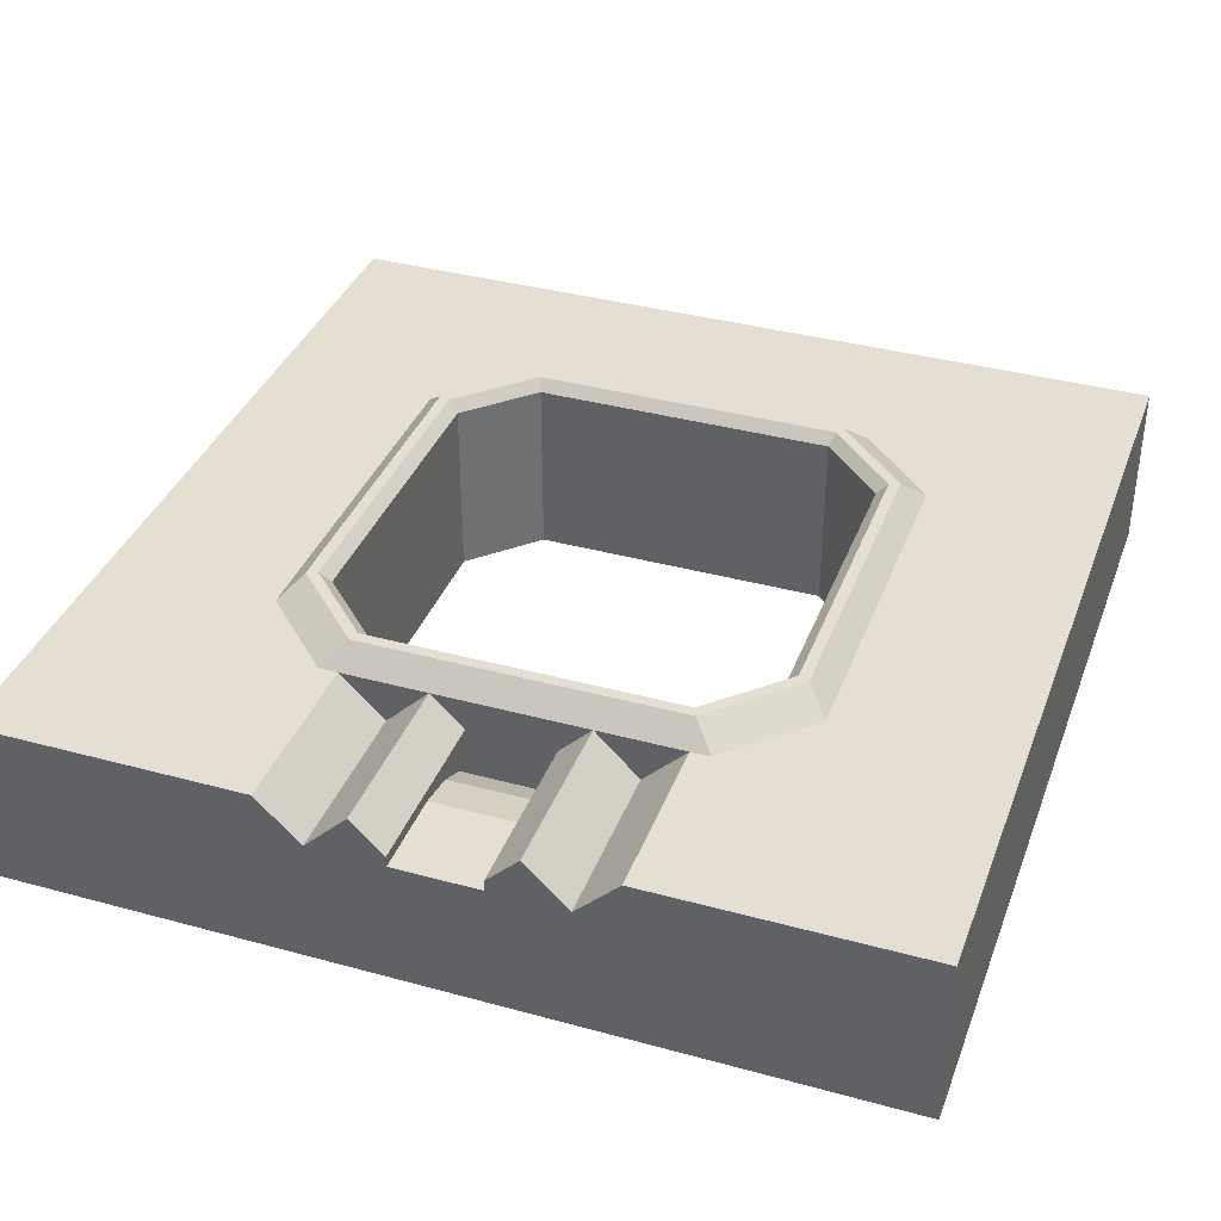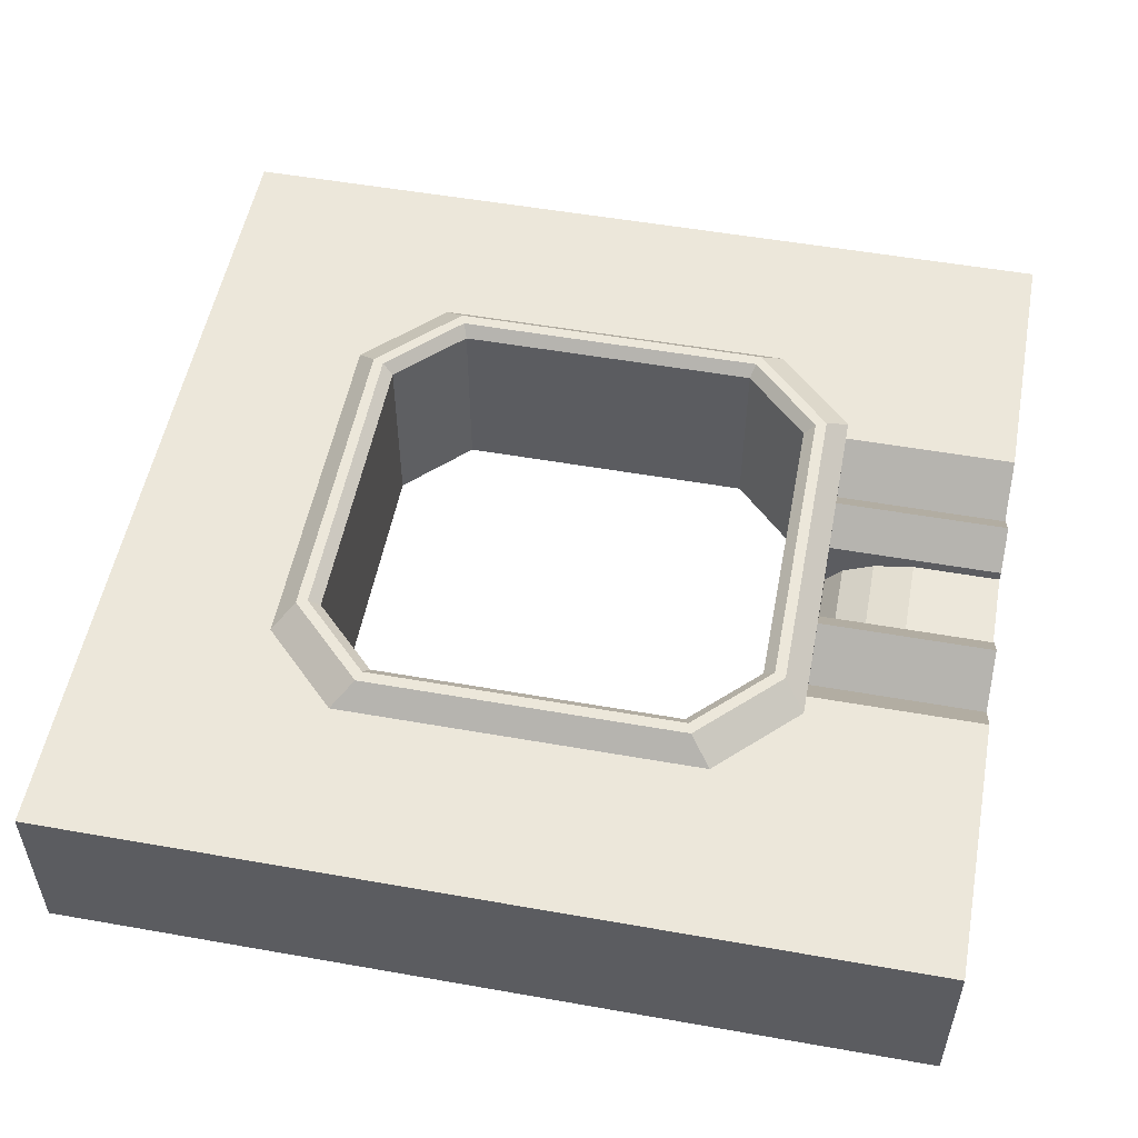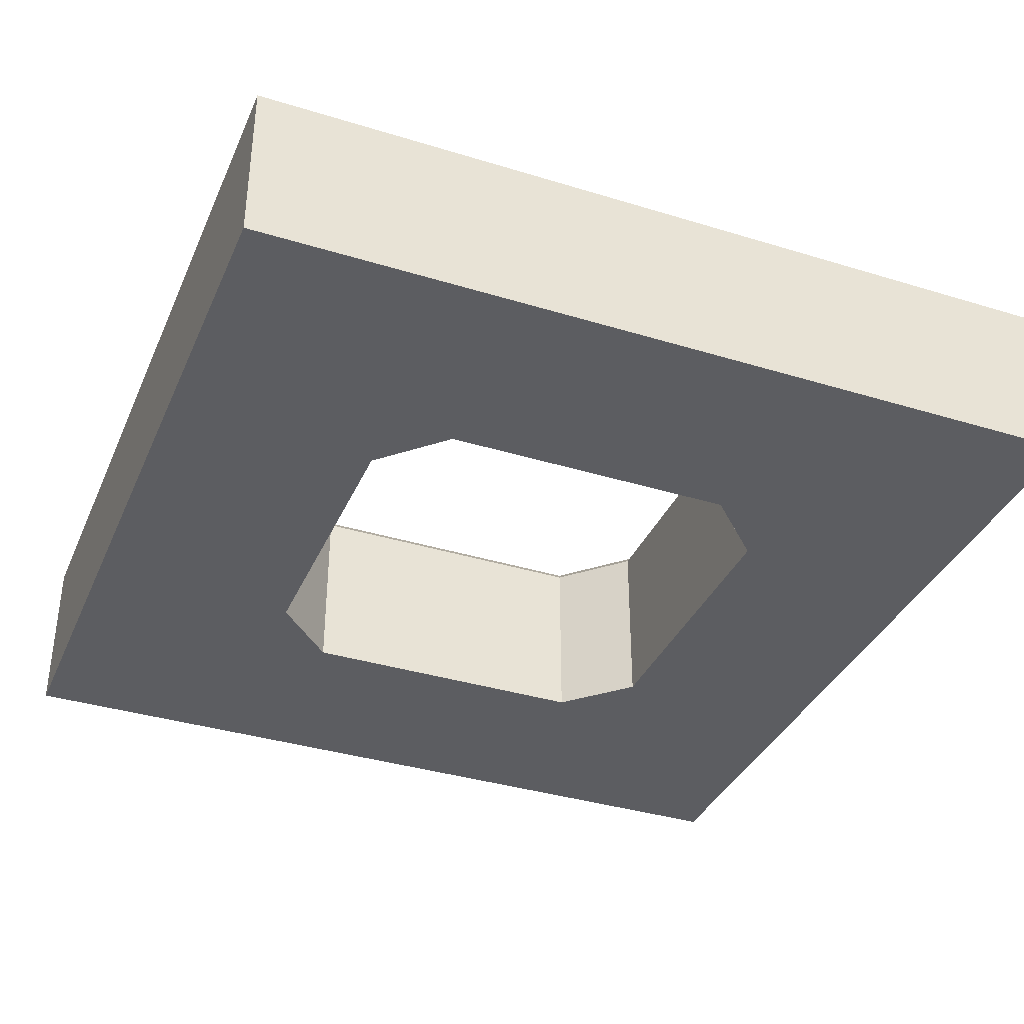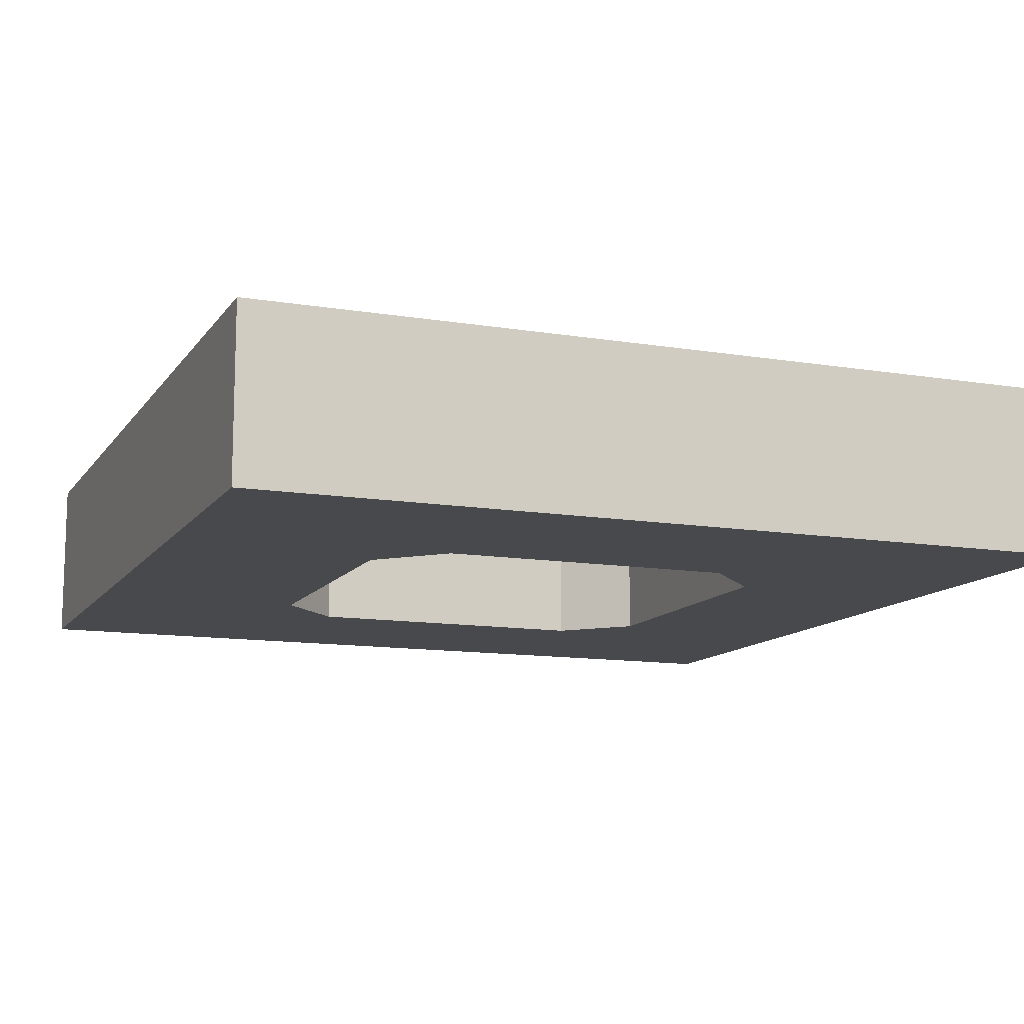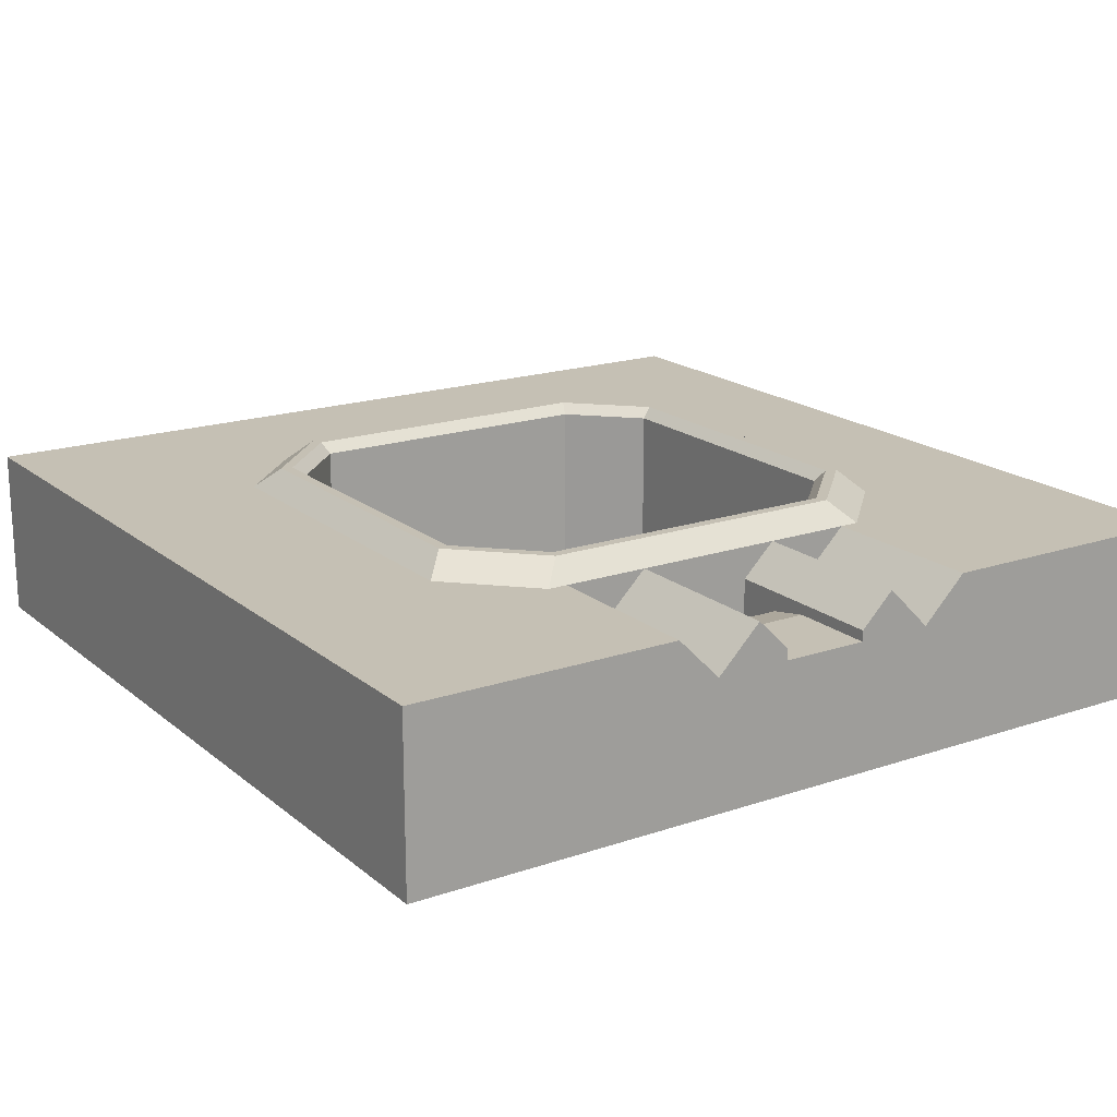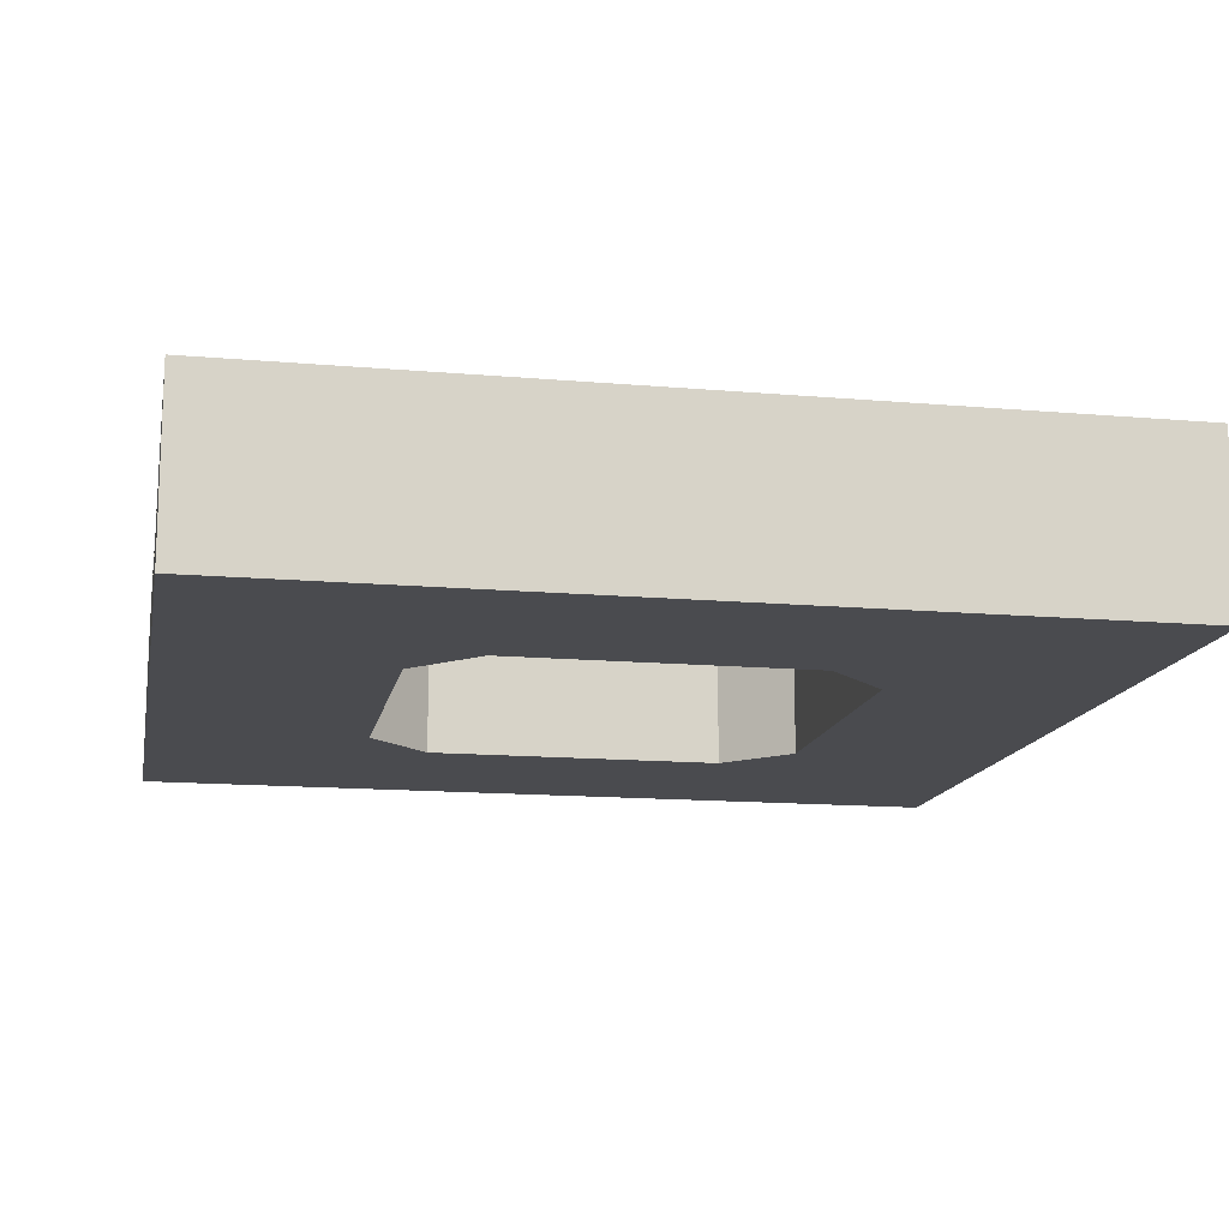
<metadata>
{"format":"obj","ext":"obj","renderer":"f3d","projection":"perspective","resolution":1024,"background":"white","views":[{"elev":37.0,"azim":-70.6,"up":"+Y"},{"elev":53.1,"azim":-169.3,"up":"+Y"},{"elev":-36.4,"azim":158.2,"up":"+Y"},{"elev":-12.0,"azim":158.5,"up":"+Y"},{"elev":18.3,"azim":-123.4,"up":"+Y"},{"elev":-14.3,"azim":-10.9,"up":"+Y"}]}
</metadata>
<code>
o object1
g object1
v -0.4 -0.05 0.05
v -0.4 -0.05 -0.05
v -0.5 -0.05 -0.05
v -0.5 -0.05 0.05
v -0.3542 -0.05949 -0.05
v -0.3542 -0.05949 0.05
v -0.319 -0.07708 -0.05
v -0.319 -0.07708 0.05
v -0.3 -0.1 0.05
v -0.3 -0.1 -0.05
v -0.5 -0.1 -0.05
v -0.5 -0.1 0.05
f 1 2 4
f 2 3 4
f 1 6 5
f 1 5 2
f 7 5 8
f 5 6 8
f 10 7 9
f 7 8 9
f 12 11 10
f 12 10 9
f 9 8 6
f 9 1 12
f 1 4 12
f 9 6 1
f 3 11 4
f 11 12 4
f 5 7 10
f 2 10 11
f 11 3 2
f 2 5 10
o object2
g object2
v 0.5 -0.2 -0.5
v 0.5 -0.2 0.5
v 0.5 0 0.5
v 0.5 0 -0.5
v 0.5 -0.2 0
v -0.5 0 -0.5
v -0.5 0 -0.1875
v -0.3 -0 -0.1875
v -0.3 0 -0.21
v -0.21 0 -0.3
v 0.21 0 -0.3
v 0.3 0 -0.21
v 0.3 0 0.21
v 0.21 0 0.3
v -0.21 0 0.3
v -0.3 0 0.21
v -0.3 -0 0.1875
v -0.5 0 0.1875
v -0.5 0 0.5
v -0.3 -0.05 0.1375
v -0.5 -0.05 0.1375
v -0.3 -0 0.0875
v -0.5 0 0.0875
v -0.3 -0.0375 0.05
v -0.5 -0.0375 0.05
v -0.5 -0.1 0.05
v -0.3 -0.1 0.05
v -0.3 -0.1 -0.05
v -0.5 -0.1 -0.05
v -0.5 -0.0375 -0.05
v -0.3 -0.0375 -0.05
v -0.3 -0 -0.0875
v -0.5 0 -0.0875
v -0.3 -0.05 -0.1375
v -0.5 -0.05 -0.1375
v -0.275 0.025 0.185
v -0.185 0.025 0.275
v -0 0.025 -0.2625
v -0.1802 0.025 -0.2625
v -0.2625 0.025 -0.1802
v -0.2625 0.025 0.1802
v -0.1802 0.025 0.2625
v -0 0.025 0.2625
v -0 0.025 0.275
v -0.275 0.025 -0.185
v -0.185 0.025 -0.275
v -0 0.025 -0.275
v 0.1802 0.025 0.2625
v 0.2625 0.025 0.1802
v 0.2625 0.025 -0.1802
v 0.1802 0.025 -0.2625
v 0.185 0.025 -0.275
v 0.275 0.025 -0.185
v 0.275 0.025 0.185
v 0.185 0.025 0.275
v 0.25 0.0125 0.175
v 0.175 0.0125 0.25
v 0.175 -0.2 0.25
v 0.25 -0.2 0.175
v 0.25 0.0125 -0.175
v 0.25 -0.2 -0.175
v 0.25 -0.2 0
v 0.175 0.0125 -0.25
v 0.175 -0.2 -0.25
v -0.175 0.0125 -0.25
v -0.175 -0.2 -0.25
v -0.25 0.0125 -0.175
v -0.25 -0.2 -0.175
v -0.25 0.0125 0.175
v -0.25 -0.2 0.175
v -0.25 -0.2 0
v -0.175 0.0125 0.25
v -0.175 -0.2 0.25
v -0.5 -0.2 -0.5
v -0.5 -0.2 0.5
v -0.5 -0.2 0
f 15 14 17
f 17 13 16
f 16 15 17
f 18 19 20
f 16 18 23
f 15 16 25
f 31 15 27
f 28 29 31
f 31 27 28
f 29 30 31
f 15 26 27
f 15 25 26
f 16 24 25
f 16 23 24
f 18 22 23
f 18 21 22
f 18 20 21
f 29 32 30
f 32 33 30
f 34 32 29
f 34 44 43
f 43 39 36
f 43 40 39
f 20 46 44
f 43 36 34
f 32 34 33
f 34 35 33
f 35 34 36
f 35 36 37
f 37 36 38
f 36 39 38
f 38 39 40
f 38 40 41
f 41 40 42
f 40 43 42
f 43 44 42
f 44 45 42
f 47 45 44
f 47 44 46
f 48 28 27
f 27 49 48
f 51 50 59
f 64 59 63
f 65 64 62
f 62 61 66
f 61 67 66
f 60 56 67
f 49 56 54
f 48 49 53
f 57 48 52
f 52 58 57
f 48 53 52
f 49 54 53
f 56 55 54
f 60 55 56
f 61 60 67
f 66 65 62
f 64 63 62
f 59 50 63
f 52 51 58
f 51 59 58
f 60 61 69
f 61 68 69
f 71 70 68
f 70 69 68
f 72 73 74
f 74 71 68
f 74 68 72
f 76 73 75
f 73 72 75
f 76 75 78
f 75 77 78
f 80 78 79
f 78 77 79
f 83 80 79
f 79 81 83
f 81 82 83
f 85 82 84
f 82 81 84
f 70 85 69
f 85 84 69
f 61 62 68
f 62 72 68
f 62 63 72
f 63 75 72
f 75 63 50
f 50 51 77
f 77 75 50
f 51 52 79
f 51 79 77
f 81 79 53
f 79 52 53
f 53 54 84
f 53 84 81
f 84 54 55
f 55 60 69
f 55 69 84
f 56 49 27
f 27 26 56
f 26 67 56
f 67 26 25
f 25 66 67
f 66 25 24
f 66 24 65
f 24 23 64
f 24 64 65
f 22 58 59
f 59 64 23
f 23 22 59
f 58 22 21
f 21 57 58
f 57 21 20
f 34 48 57
f 29 28 48
f 34 29 48
f 57 44 34
f 57 20 44
f 19 47 46
f 19 46 20
f 42 45 47
f 41 47 88
f 88 87 33
f 33 37 38
f 33 35 37
f 87 30 33
f 87 31 30
f 33 38 88
f 38 41 88
f 47 86 88
f 19 18 86
f 47 19 86
f 41 42 47
f 18 16 13
f 18 13 86
f 17 74 73
f 13 73 76
f 86 13 78
f 78 80 86
f 80 83 88
f 87 88 82
f 14 87 85
f 85 70 14
f 70 71 14
f 87 82 85
f 88 83 82
f 80 88 86
f 13 76 78
f 71 17 14
f 71 74 17
f 13 17 73
f 15 31 14
f 31 87 14

</code>
